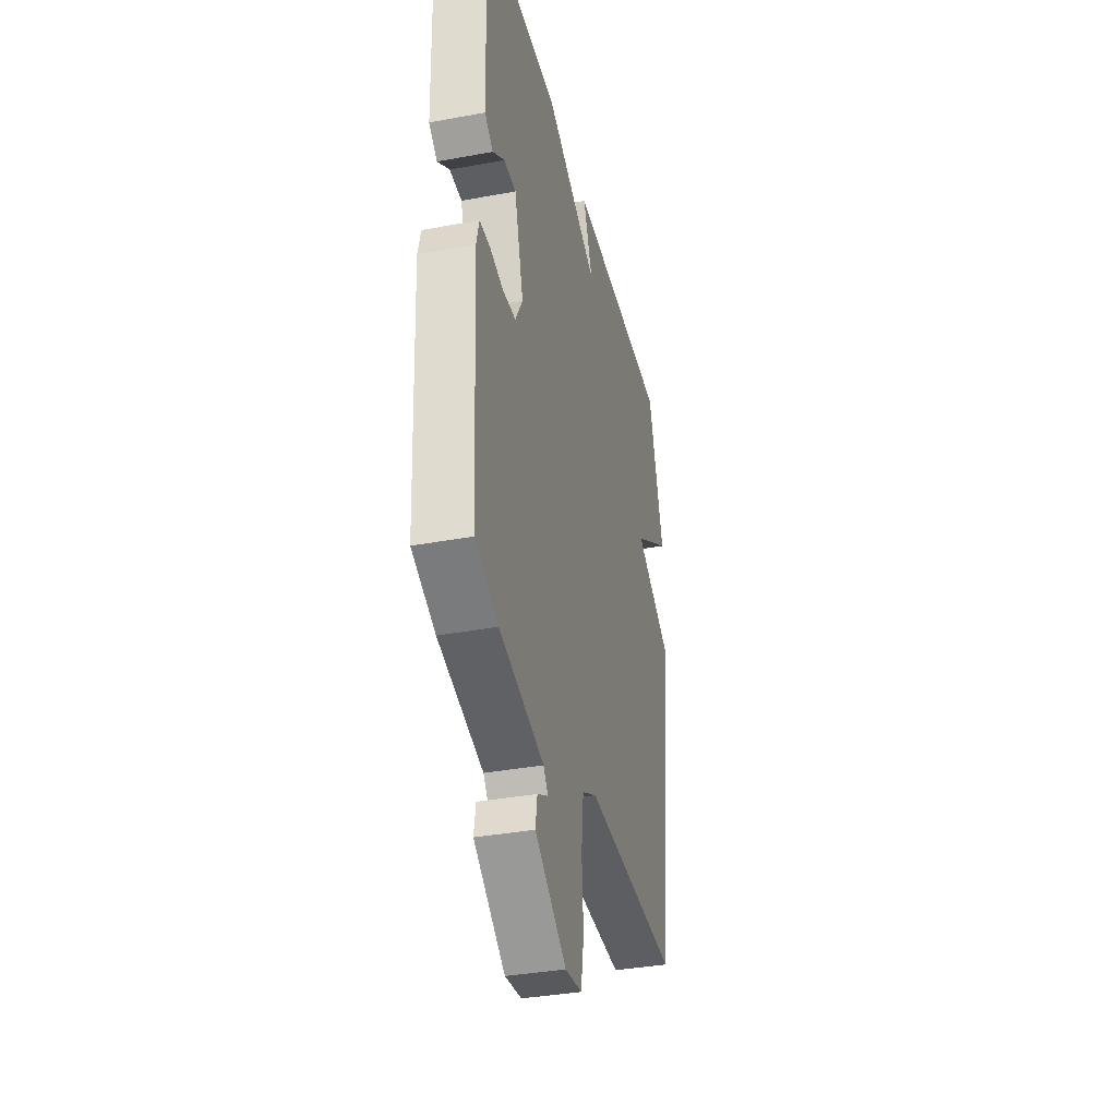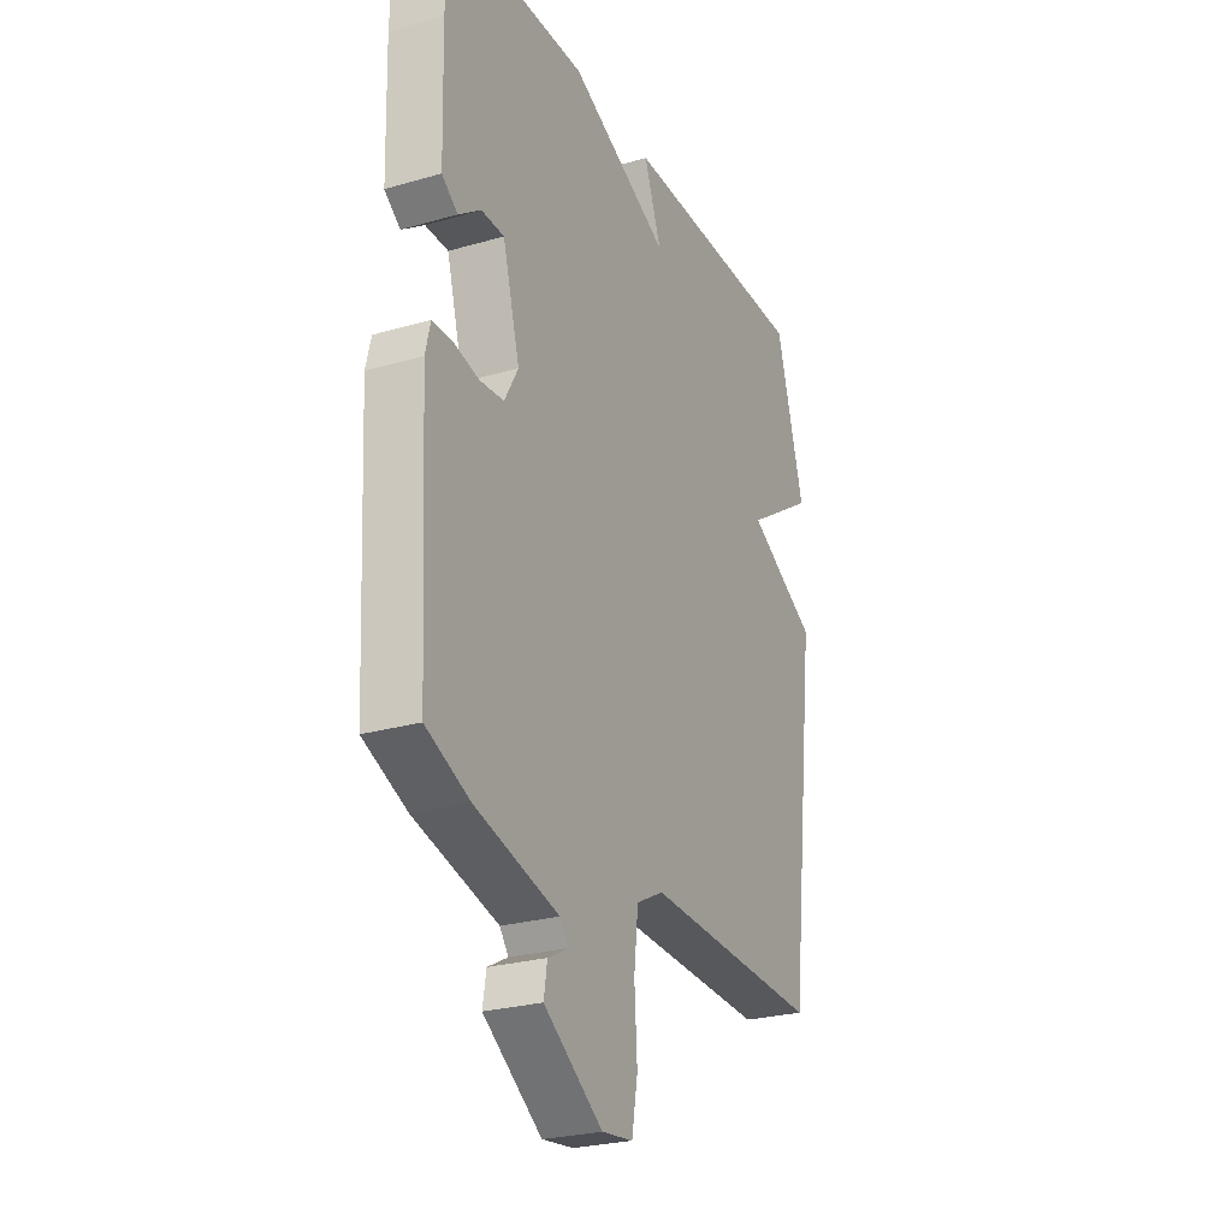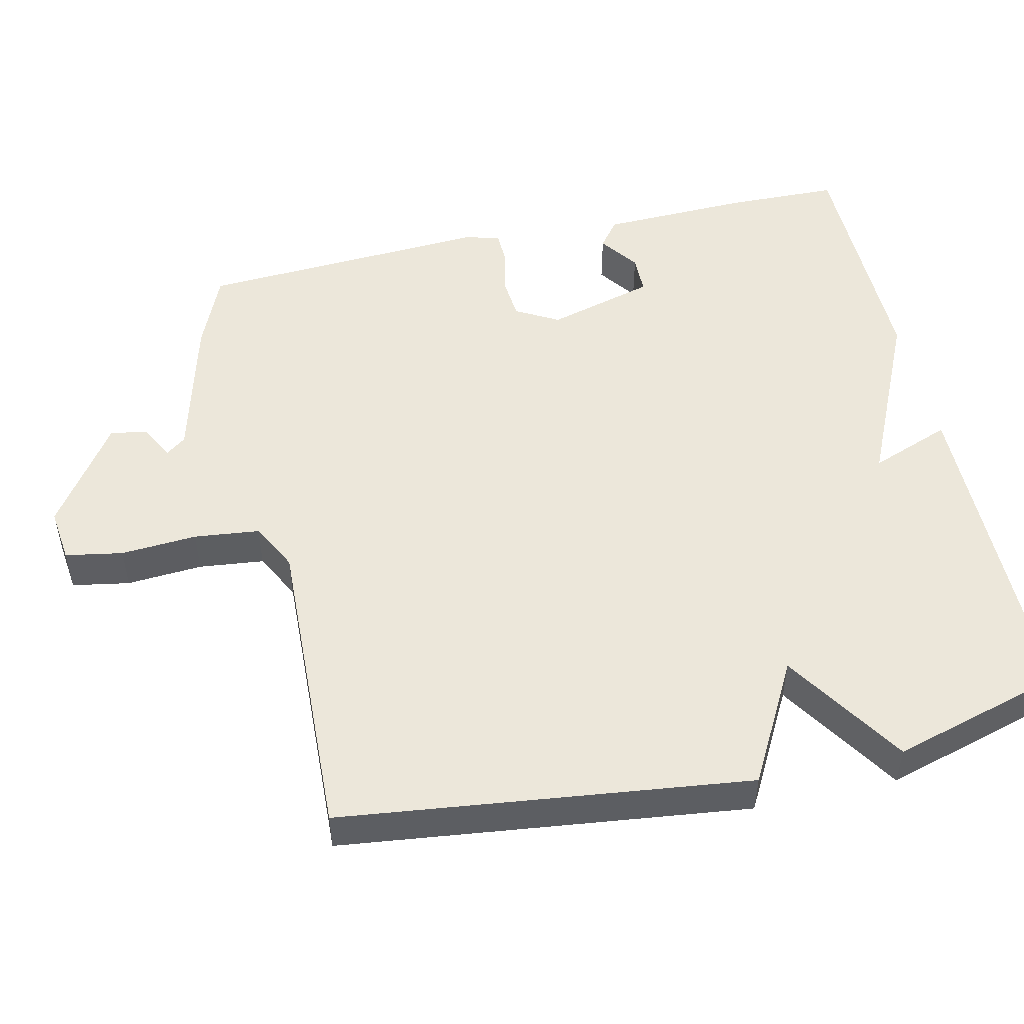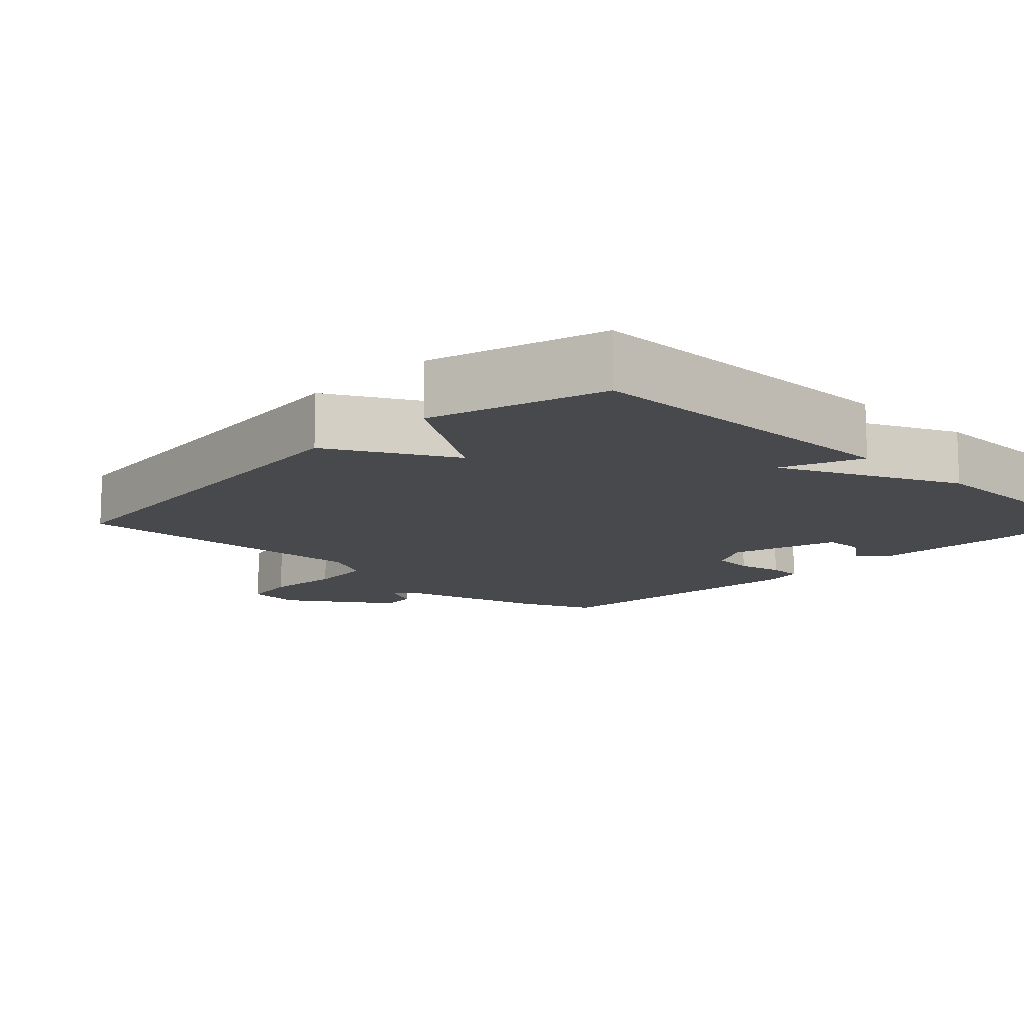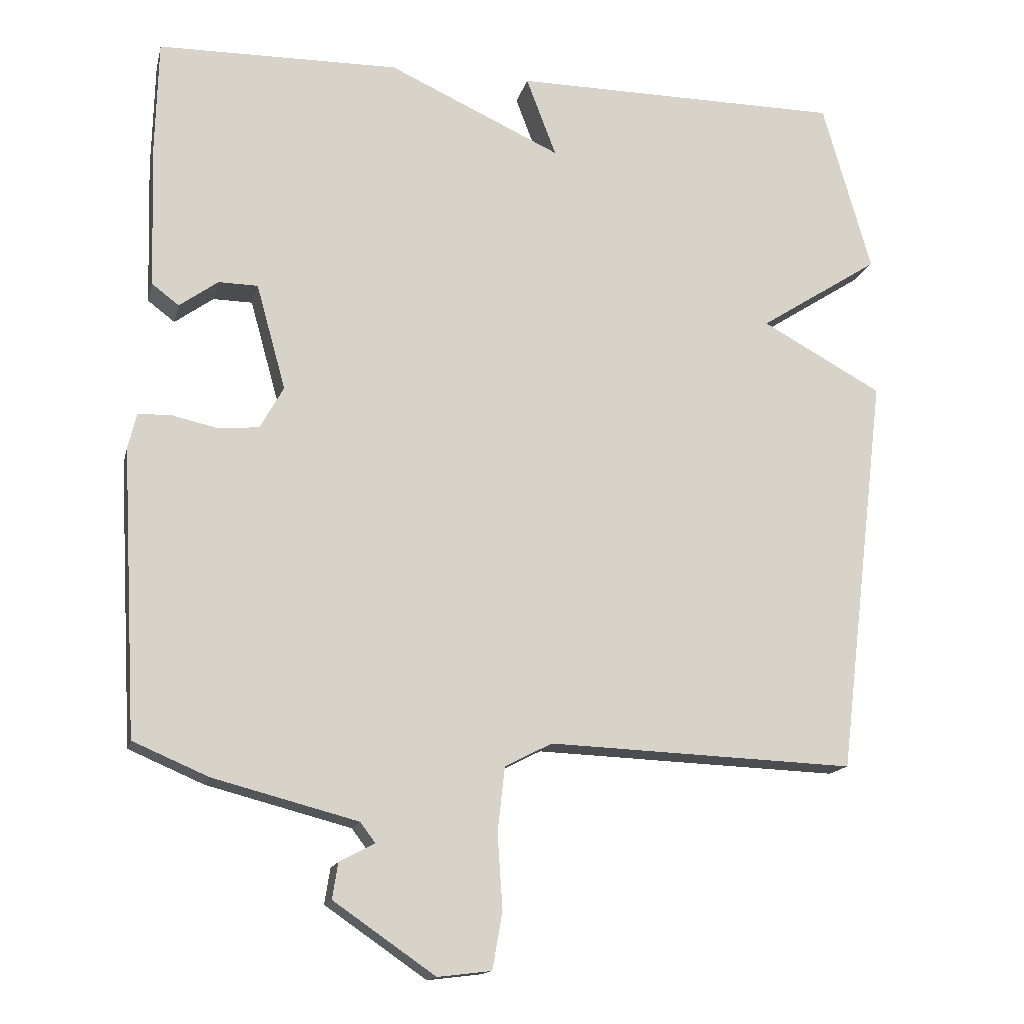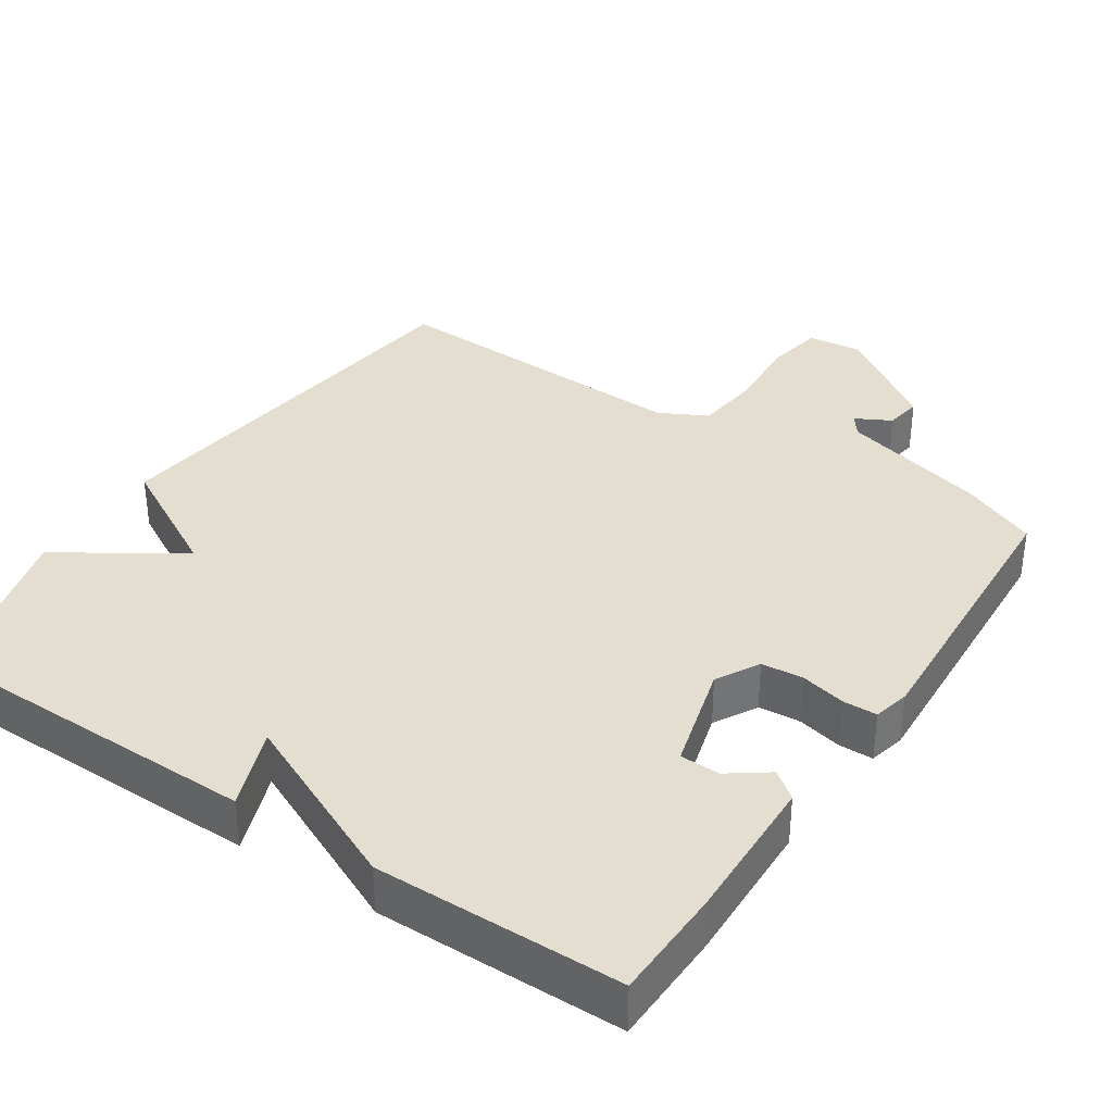
<metadata>
{"format":"obj","ext":"obj","renderer":"f3d","projection":"perspective","resolution":1024,"background":"white","views":[{"elev":-36.4,"azim":103.6,"up":"+Z"},{"elev":-25.9,"azim":114.7,"up":"+Z"},{"elev":50.6,"azim":-102.8,"up":"+Y"},{"elev":-12.3,"azim":-44.4,"up":"+Y"},{"elev":-15.0,"azim":167.1,"up":"+Z"},{"elev":35.8,"azim":33.6,"up":"+Y"}]}
</metadata>
<code>
v 0.5 0.07 0.5
v 0.504 0.07 0.345
v 0.498 0.07 0.14
v 0.46 0.07 0.111
v 0.406 0.07 0.15
v 0.351 0.07 0.149
v 0.31 0.07 0.001
v 0.343 0.07 -0.058
v 0.401 0.07 -0.063
v 0.463 0.07 -0.049
v 0.51 0.07 -0.05
v 0.522 0.07 -0.1
v 0.5 0.07 -0.5
v 0.395 0.07 -0.545
v 0.193 0.07 -0.598
v 0.172 0.07 -0.626
v 0.221 0.07 -0.652
v 0.229 0.07 -0.702
v 0.087 0.07 -0.8
v 0.012 0.07 -0.791
v -0.002 0.07 -0.712
v 0.005 0.07 -0.607
v -0.005 0.07 -0.517
v -0.071 0.07 -0.483
v -0.5 0.07 -0.5
v -0.568 0.07 0.061
v -0.4 0.07 0.153
v -0.568 0.07 0.261
v -0.5 0.07 0.5
v -0.038 0.07 0.504
v -0.08 0.07 0.393
v 0.162 0.07 0.504
v 0.5 0 0.5
v 0.504 0 0.345
v 0.498 0 0.14
v 0.46 0 0.111
v 0.406 0 0.15
v 0.351 0 0.149
v 0.31 0 0.001
v 0.343 0 -0.058
v 0.401 0 -0.063
v 0.463 0 -0.049
v 0.51 0 -0.05
v 0.522 0 -0.1
v 0.5 0 -0.5
v 0.395 0 -0.545
v 0.193 0 -0.598
v 0.172 0 -0.626
v 0.221 0 -0.652
v 0.229 0 -0.702
v 0.087 0 -0.8
v 0.012 0 -0.791
v -0.002 0 -0.712
v 0.005 0 -0.607
v -0.005 0 -0.517
v -0.071 0 -0.483
v -0.5 0 -0.5
v -0.568 0 0.061
v -0.4 0 0.153
v -0.568 0 0.261
v -0.5 0 0.5
v -0.038 0 0.504
v -0.08 0 0.393
v 0.162 0 0.504
f 1 2 3
f 32 1 3
f 31 32 3
f 29 30 31
f 28 29 31
f 27 28 31
f 24 25 26 27
f 23 24 27 31
f 22 23 31
f 20 21 22
f 19 20 22
f 18 19 22
f 17 18 22
f 16 17 22
f 15 16 22 31
f 13 14 15
f 12 13 15
f 11 12 15
f 10 11 15
f 9 10 15
f 8 9 15
f 7 8 15 31
f 6 7 31
f 5 6 31
f 3 4 5
f 3 5 31
f 35 34 33
f 35 33 64
f 35 64 63
f 63 62 61
f 63 61 60
f 63 60 59
f 59 58 57 56
f 63 59 56 55
f 63 55 54
f 54 53 52
f 54 52 51
f 54 51 50
f 54 50 49
f 54 49 48
f 63 54 48 47
f 47 46 45
f 47 45 44
f 47 44 43
f 47 43 42
f 47 42 41
f 47 41 40
f 63 47 40 39
f 63 39 38
f 63 38 37
f 37 36 35
f 63 37 35
f 1 33 34 2
f 2 34 35 3
f 3 35 36 4
f 4 36 37 5
f 5 37 38 6
f 6 38 39 7
f 7 39 40 8
f 8 40 41 9
f 9 41 42 10
f 10 42 43 11
f 11 43 44 12
f 12 44 45 13
f 13 45 46 14
f 14 46 47 15
f 15 47 48 16
f 16 48 49 17
f 17 49 50 18
f 18 50 51 19
f 19 51 52 20
f 20 52 53 21
f 21 53 54 22
f 22 54 55 23
f 23 55 56 24
f 24 56 57 25
f 25 57 58 26
f 26 58 59 27
f 27 59 60 28
f 28 60 61 29
f 29 61 62 30
f 30 62 63 31
f 31 63 64 32
f 32 64 33 1

</code>
